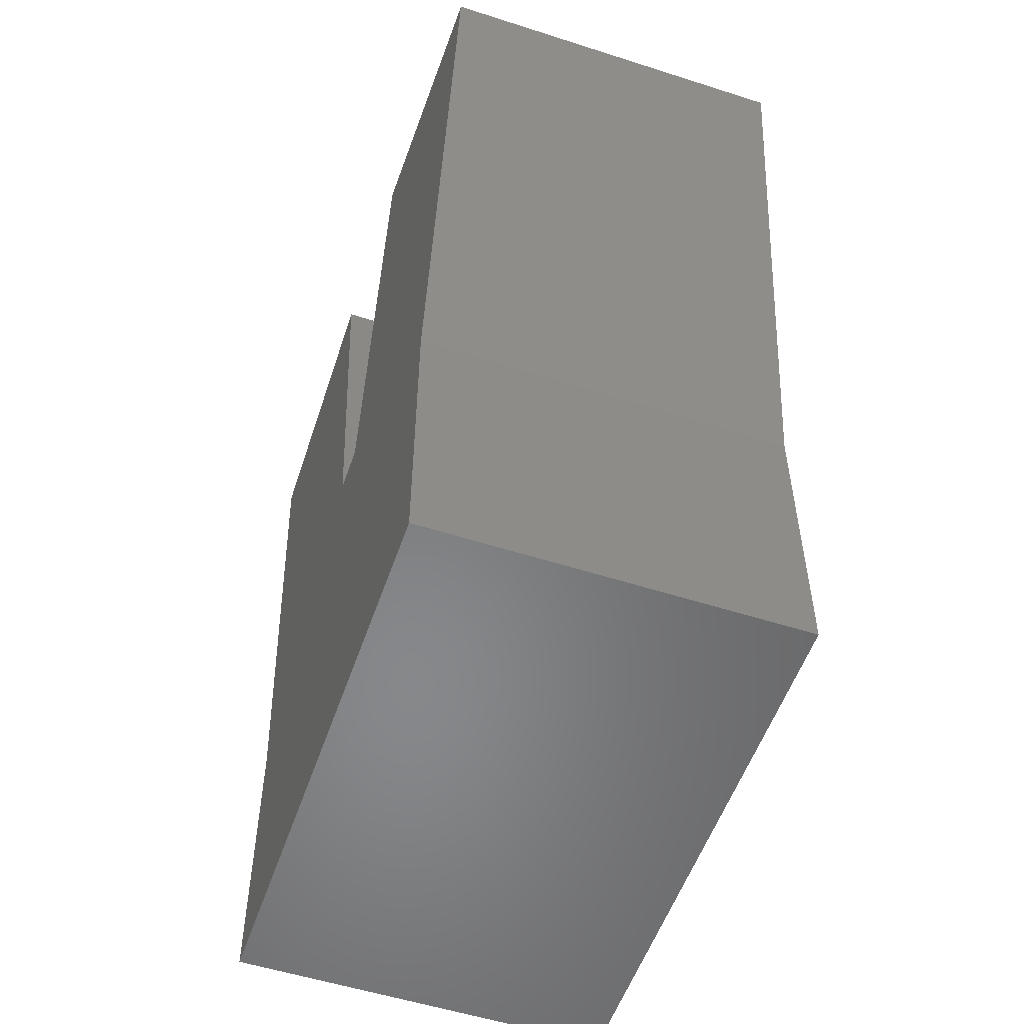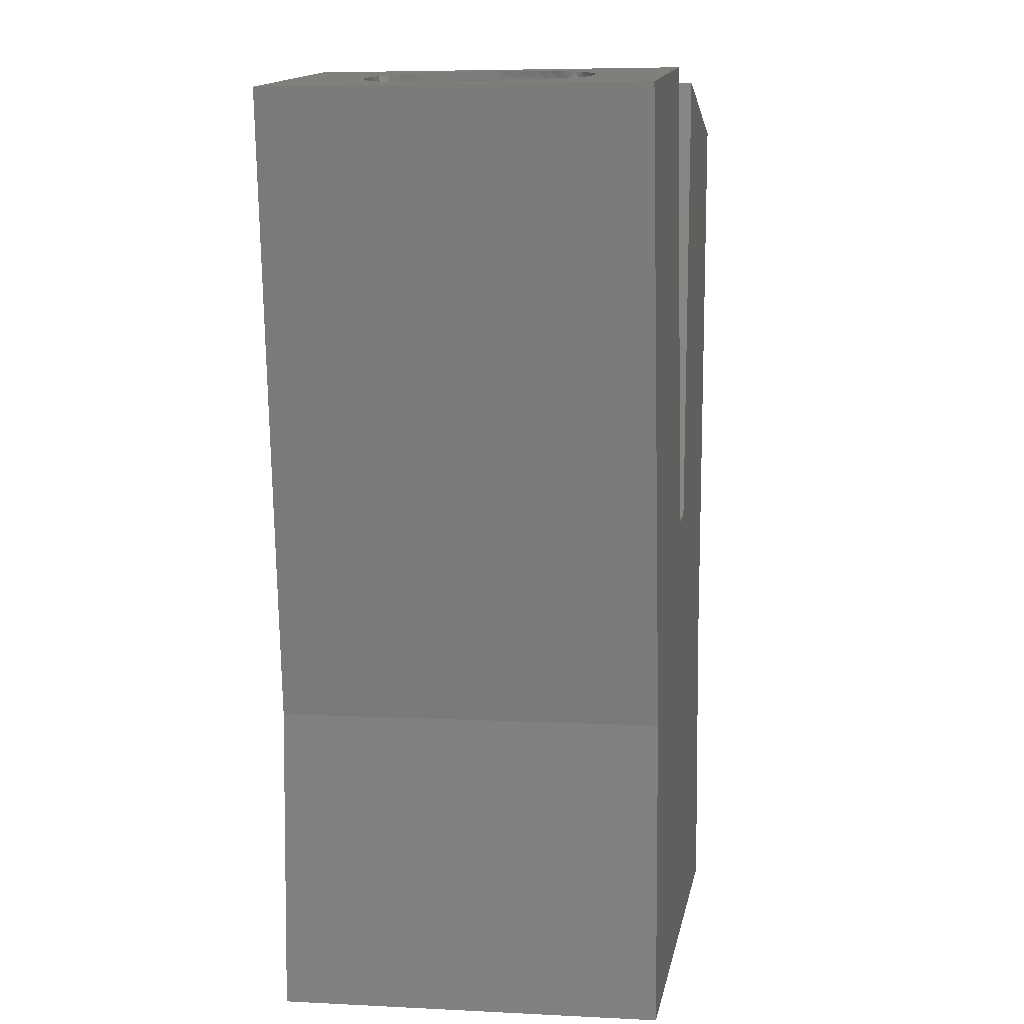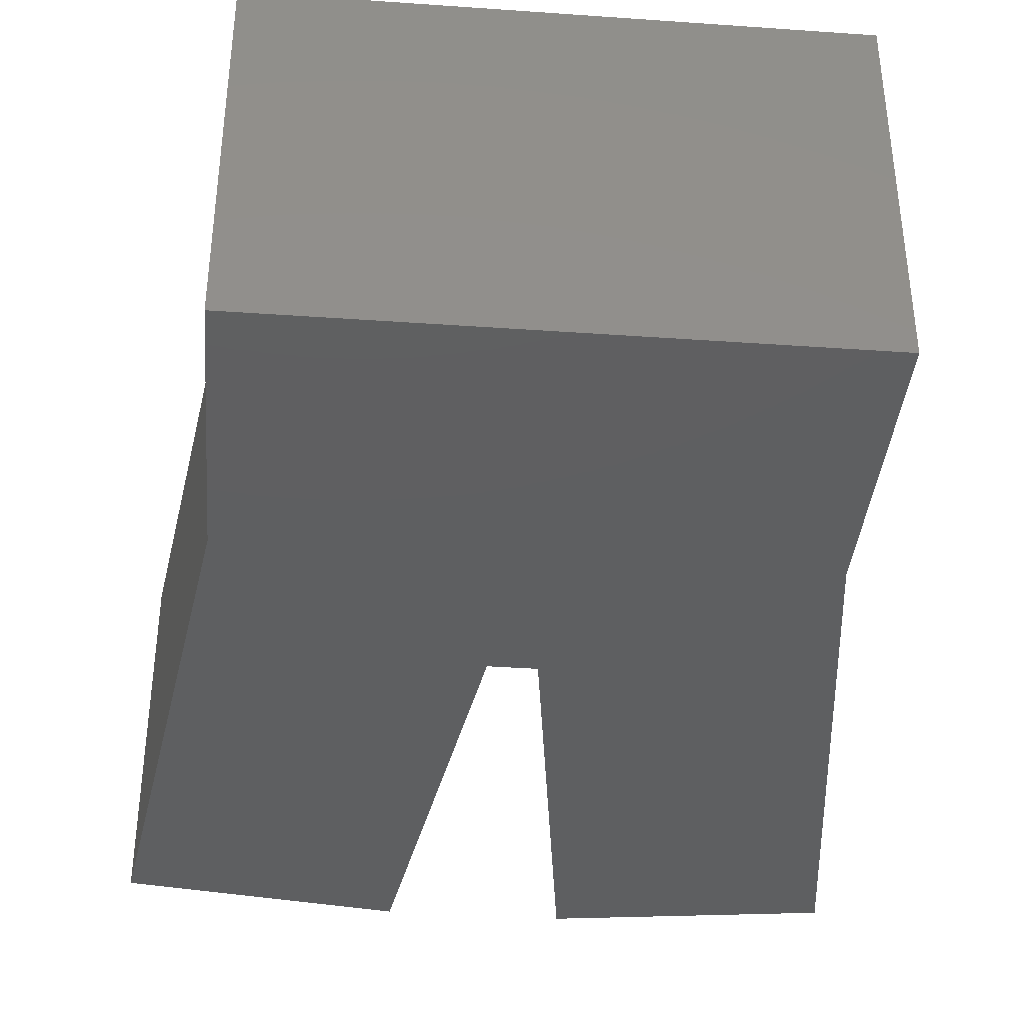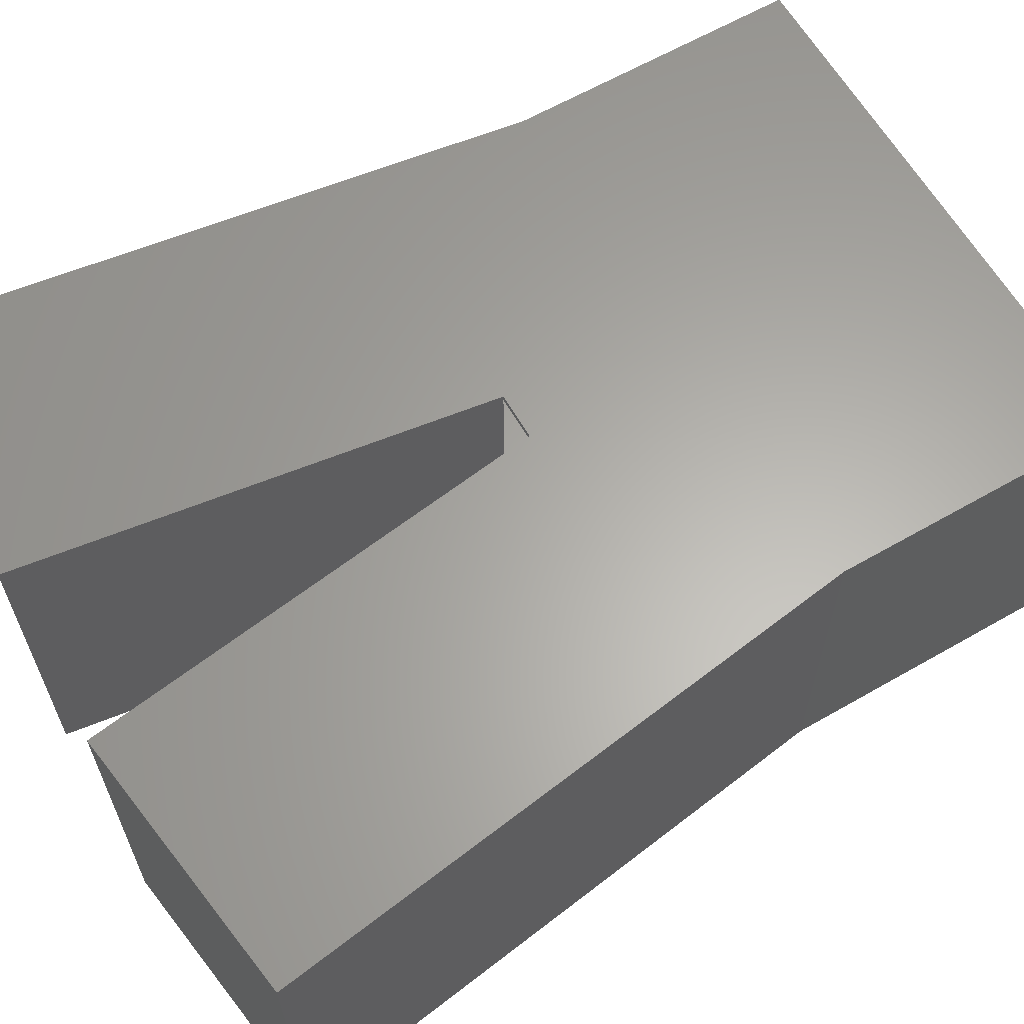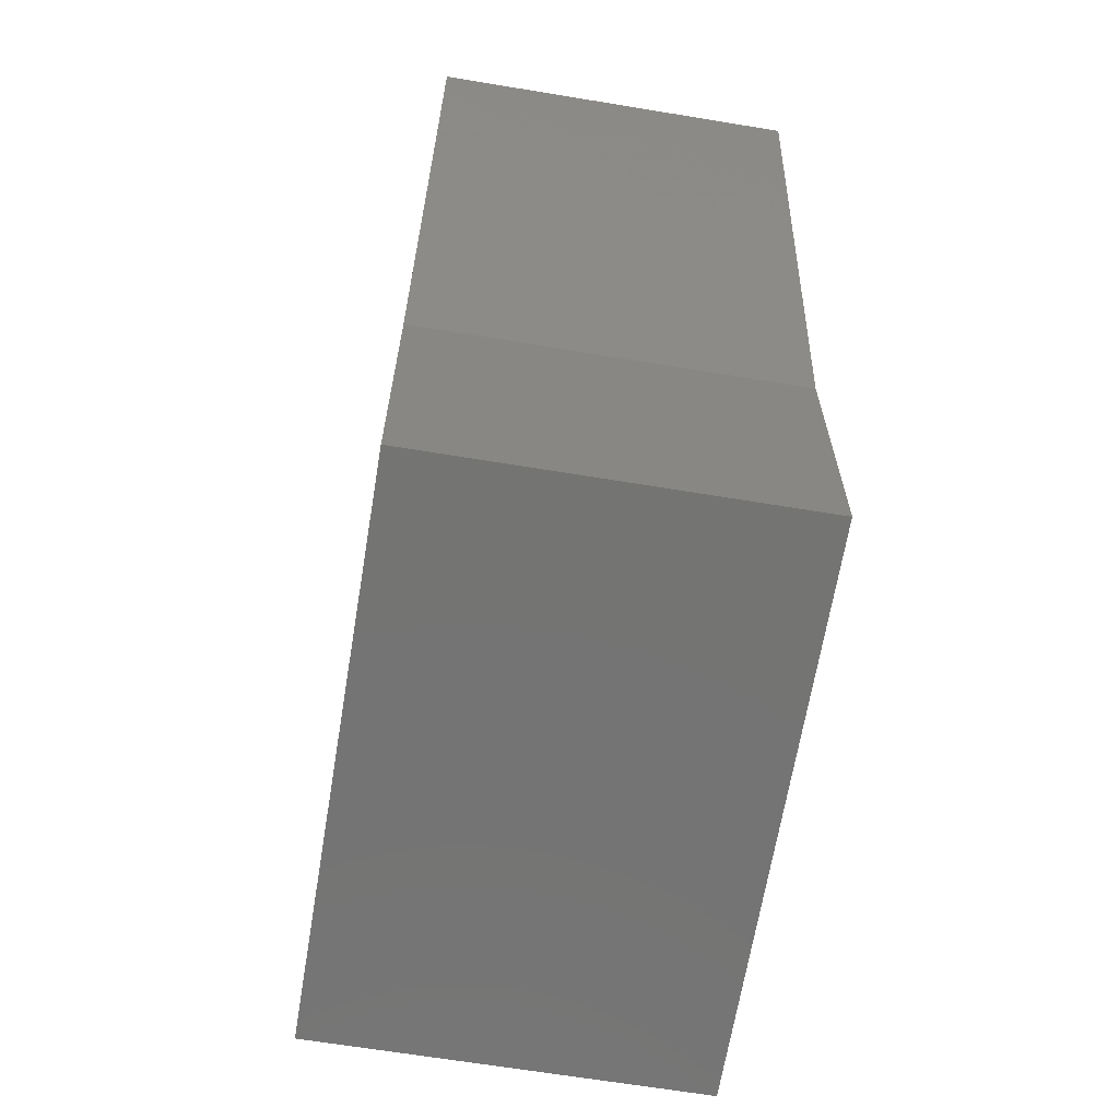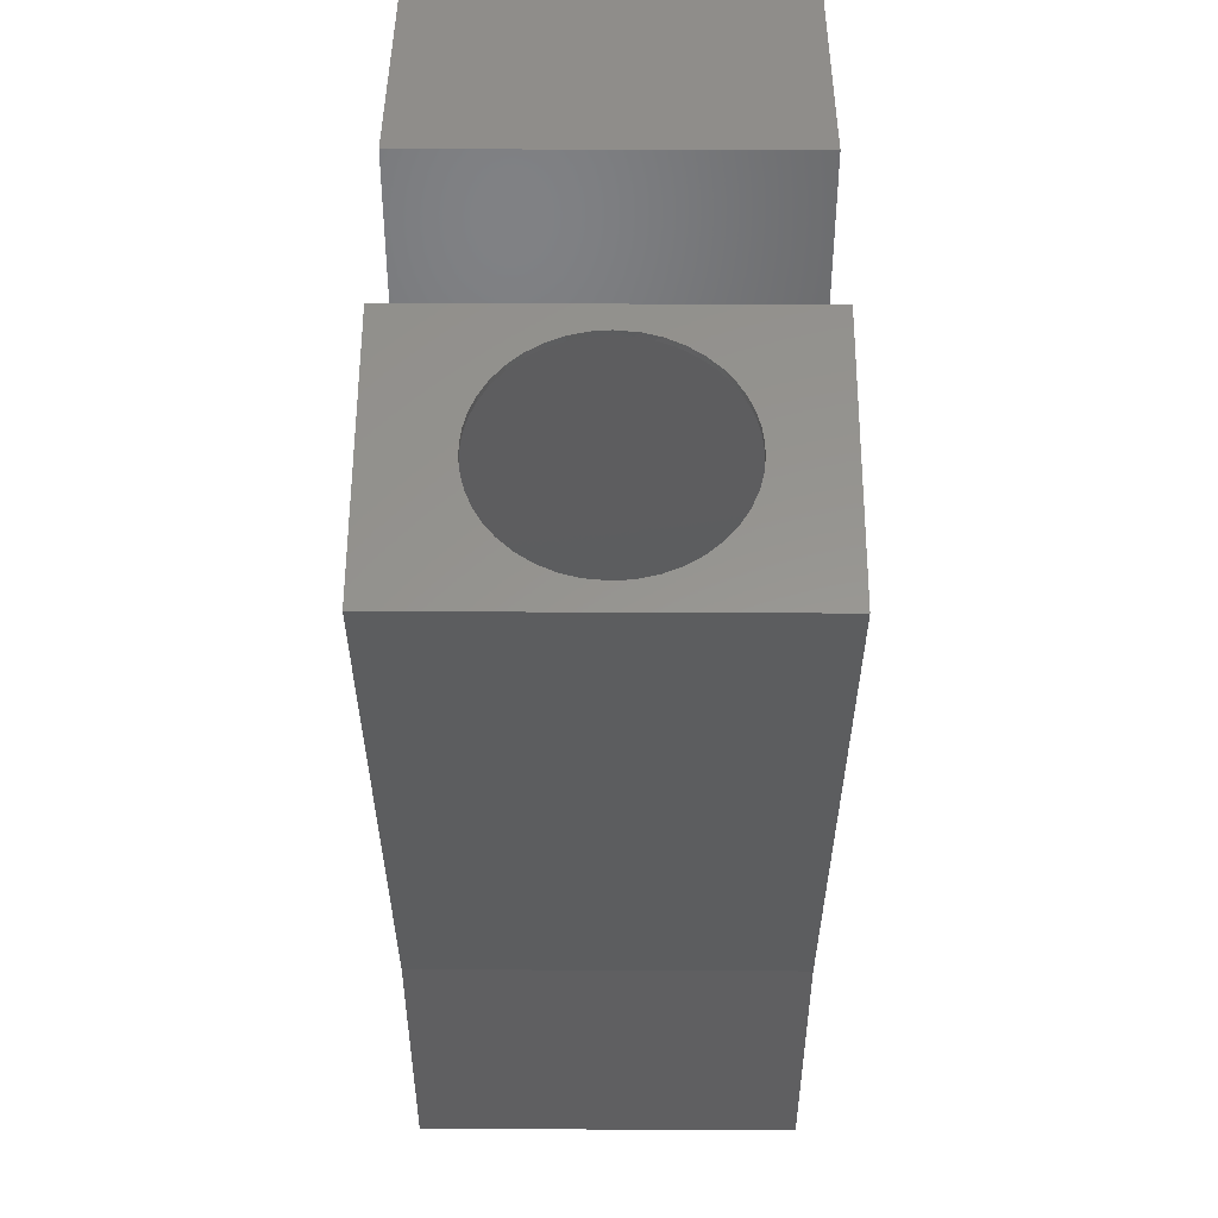
<metadata>
{"format":"stl","ext":"stl","renderer":"f3d","projection":"perspective","resolution":1024,"background":"white","views":[{"elev":-54.4,"azim":-108.8,"up":"+Y"},{"elev":6.1,"azim":98.8,"up":"+Y"},{"elev":-37.9,"azim":-5.1,"up":"+Z"},{"elev":62.9,"azim":-120.1,"up":"+Z"},{"elev":-66.0,"azim":80.6,"up":"+Y"},{"elev":50.0,"azim":90.3,"up":"+Y"}]}
</metadata>
<code>
# stl→obj: 130 verts, 260 faces
v 0.3889 0.6996 0.2109
v 0.3876 0.6997 0.2294
v 0.3901 0.7073 0.2109
v 0.3877 0.7076 0.2357
v 0.3838 0.7003 0.2475
v 0.3822 0.7084 0.2558
v 0.3764 0.7013 0.267
v 0.3735 0.7096 0.2748
v 0.3661 0.7027 0.285
v 0.362 0.7112 0.292
v 0.3538 0.7044 0.3003
v 0.3479 0.7131 0.3072
v 0.3395 0.7064 0.3135
v 0.3339 0.7151 0.3185
v 0.3257 0.7083 0.323
v 0.3184 0.7172 0.3276
v 0.3109 0.7103 0.3306
v 0.3032 0.7193 0.334
v 0.2964 0.7123 0.3359
v 0.2874 0.7215 0.3384
v 0.2813 0.7144 0.3394
v 0.2715 0.7236 0.3408
v 0.2661 0.7165 0.341
v 0.2554 0.7259 0.3411
v 0.2508 0.7186 0.3409
v 0.2386 0.7282 0.3392
v 0.2348 0.7208 0.3387
v 0.2222 0.7305 0.3352
v 0.2192 0.723 0.3346
v 0.2039 0.733 0.3277
v 0.2018 0.7254 0.3273
v 0.1857 0.7276 0.3175
v 0.1869 0.7353 0.3175
v 0.1698 0.7298 0.3042
v 0.171 0.7375 0.3042
v 0.1562 0.7317 0.2885
v 0.1573 0.7394 0.2885
v 0.1453 0.7332 0.2708
v 0.1464 0.7409 0.2708
v 0.1373 0.7343 0.2515
v 0.1384 0.742 0.2515
v 0.1325 0.7349 0.2315
v 0.1336 0.7427 0.2315
v 0.1308 0.7352 0.2109
v 0.132 0.7429 0.2109
v 0.1321 0.735 0.1925
v 0.1343 0.7426 0.1862
v 0.136 0.7345 0.1744
v 0.1399 0.7418 0.1661
v 0.1434 0.7334 0.1549
v 0.1485 0.7406 0.1471
v 0.1537 0.732 0.1369
v 0.1601 0.739 0.1298
v 0.166 0.7303 0.1216
v 0.1741 0.7371 0.1146
v 0.1803 0.7283 0.1084
v 0.1882 0.7351 0.1034
v 0.194 0.7264 0.09891
v 0.2037 0.733 0.09424
v 0.2089 0.7244 0.09129
v 0.2188 0.7309 0.08784
v 0.2234 0.7224 0.08599
v 0.2346 0.7287 0.08343
v 0.2385 0.7203 0.08248
v 0.2506 0.7265 0.08111
v 0.2537 0.7182 0.08083
v 0.2666 0.7243 0.0808
v 0.269 0.7161 0.081
v 0.2835 0.722 0.08266
v 0.285 0.7139 0.08316
v 0.2999 0.7197 0.08671
v 0.3006 0.7118 0.08732
v 0.3182 0.7172 0.09416
v 0.3179 0.7094 0.0946
v 0.3341 0.7071 0.1043
v 0.3352 0.7149 0.1043
v 0.35 0.7049 0.1177
v 0.3511 0.7127 0.1177
v 0.3636 0.7031 0.1334
v 0.3647 0.7108 0.1334
v 0.3745 0.7016 0.1511
v 0.3757 0.7093 0.1511
v 0.3825 0.7005 0.1704
v 0.3837 0.7082 0.1704
v 0.3873 0.6998 0.1904
v 0.3885 0.7075 0.1904
v 0.1031 0.7469 0.4297
v 0.4203 0.7031 0.4297
v 0.1031 0.7469 0
v 0.4203 0.7031 0
v 0.1098 0.7381 0.007812
v 0.4115 0.6965 0.007812
v 0.4115 0.6965 0.4219
v 0.1098 0.7381 0.4219
v -0.02813 0.2 0.007812
v -0.02813 0.2 0.4219
v -0.03601 0.2 0.007812
v -0.03601 0.2 0.4219
v 0.03445 0.2 0.007812
v 0.03445 0.2 0.4219
v 0.02656 0.2 0.007812
v 0.02656 0.2 0.4219
v 0.02656 0.2 0.4297
v -0.02813 0.2 0.4297
v 0.02656 0.2 0
v -0.02813 0.2 0
v -0.1047 0.7469 0
v -0.1047 0.7469 0.4297
v 0.3141 0.003672 0.007812
v -0.3156 0.003672 0.007812
v -0.3156 -0.3281 0.007812
v 0.3141 -0.3281 0.007812
v -0.413 0.6965 0.007812
v -0.1113 0.7381 0.007812
v 0.3141 0.003672 0.4219
v 0.3141 -0.3281 0.4219
v -0.3156 -0.3281 0.4219
v -0.3156 0.003672 0.4219
v -0.413 0.6965 0.4219
v -0.1113 0.7381 0.4219
v 0.3219 0.003125 0.4297
v -0.3234 0.003125 0.4297
v -0.4219 0.7031 0.4297
v -0.3234 -0.3359 0.4297
v 0.3219 -0.3359 0.4297
v 0.3219 0.003125 0
v -0.3234 0.003125 0
v -0.4219 0.7031 0
v -0.3234 -0.3359 0
v 0.3219 -0.3359 0
f 1 2 3
f 2 4 3
f 4 2 5
f 5 6 4
f 6 5 7
f 7 8 6
f 8 7 9
f 9 10 8
f 10 9 11
f 11 12 10
f 13 12 11
f 14 12 13
f 15 14 13
f 16 14 15
f 17 16 15
f 18 16 17
f 19 18 17
f 20 18 19
f 21 20 19
f 22 20 21
f 23 22 21
f 24 22 23
f 25 24 23
f 26 24 25
f 27 26 25
f 28 26 27
f 29 28 27
f 30 28 29
f 29 31 30
f 30 31 32
f 30 32 33
f 33 32 34
f 33 34 35
f 35 34 36
f 35 36 37
f 37 36 38
f 37 38 39
f 39 38 40
f 39 40 41
f 41 40 42
f 41 42 43
f 43 42 44
f 43 44 45
f 44 46 45
f 46 47 45
f 47 46 48
f 48 49 47
f 49 48 50
f 50 51 49
f 51 50 52
f 52 53 51
f 53 52 54
f 54 55 53
f 56 55 54
f 57 55 56
f 58 57 56
f 59 57 58
f 60 59 58
f 61 59 60
f 62 61 60
f 63 61 62
f 64 63 62
f 65 63 64
f 66 65 64
f 67 65 66
f 68 67 66
f 69 67 68
f 70 69 68
f 71 69 70
f 72 71 70
f 73 71 72
f 72 74 73
f 73 74 75
f 73 75 76
f 76 75 77
f 76 77 78
f 78 77 79
f 78 79 80
f 80 79 81
f 80 81 82
f 82 81 83
f 82 83 84
f 84 83 85
f 84 85 86
f 86 85 1
f 86 1 3
f 87 88 22
f 87 22 24
f 87 24 26
f 87 26 28
f 87 28 30
f 87 30 33
f 87 33 35
f 87 35 37
f 87 37 39
f 87 39 41
f 87 41 43
f 87 43 45
f 87 45 89
f 89 45 47
f 89 47 49
f 89 49 51
f 89 51 53
f 89 53 55
f 89 55 57
f 89 57 59
f 89 59 61
f 89 61 63
f 89 63 65
f 89 65 67
f 89 67 90
f 88 90 86
f 88 86 3
f 88 3 4
f 88 4 6
f 88 6 8
f 88 8 10
f 88 10 12
f 88 12 14
f 88 14 16
f 88 16 18
f 88 18 20
f 88 20 22
f 90 67 69
f 90 69 71
f 90 71 73
f 90 73 76
f 90 76 78
f 90 78 80
f 90 80 82
f 90 82 84
f 90 84 86
f 91 92 68
f 91 68 66
f 91 66 64
f 91 64 62
f 91 62 60
f 91 60 58
f 91 58 56
f 91 56 54
f 91 54 52
f 91 52 50
f 91 50 48
f 91 48 46
f 91 46 44
f 93 21 19
f 93 19 17
f 93 17 15
f 93 15 13
f 93 13 11
f 93 11 9
f 93 9 7
f 93 7 5
f 93 5 2
f 93 2 1
f 93 1 92
f 94 91 44
f 94 44 42
f 94 42 40
f 94 40 38
f 94 38 36
f 94 36 34
f 94 34 32
f 94 32 31
f 94 31 29
f 94 29 27
f 94 27 25
f 94 25 23
f 94 23 21
f 94 21 93
f 92 1 85
f 92 85 83
f 92 83 81
f 92 81 79
f 92 79 77
f 92 77 75
f 92 75 74
f 92 74 72
f 92 72 70
f 92 70 68
f 95 96 97
f 97 96 98
f 99 100 101
f 101 100 102
f 102 96 103
f 103 96 104
f 105 106 101
f 101 106 95
f 107 108 104
f 107 104 96
f 107 96 95
f 107 95 106
f 87 89 105
f 87 105 101
f 87 101 102
f 87 102 103
f 109 92 91
f 109 91 99
f 109 99 101
f 109 101 95
f 109 95 97
f 109 97 110
f 109 110 111
f 109 111 112
f 113 110 114
f 114 110 97
f 115 116 117
f 115 117 118
f 115 118 98
f 115 98 96
f 115 96 102
f 115 102 100
f 115 100 94
f 115 94 93
f 119 120 118
f 118 120 98
f 119 118 113
f 113 118 110
f 110 118 111
f 111 118 117
f 117 116 111
f 111 116 112
f 112 116 109
f 109 116 115
f 115 93 109
f 109 93 92
f 94 100 91
f 91 100 99
f 98 120 97
f 97 120 114
f 114 120 113
f 113 120 119
f 88 87 121
f 121 87 103
f 121 103 122
f 122 103 104
f 122 104 123
f 123 104 108
f 124 125 122
f 122 125 121
f 126 89 90
f 89 126 105
f 105 126 127
f 105 127 106
f 106 127 128
f 106 128 107
f 129 127 130
f 130 127 126
f 107 128 108
f 108 128 123
f 121 126 88
f 88 126 90
f 130 126 125
f 125 126 121
f 124 129 125
f 125 129 130
f 127 129 122
f 122 129 124
f 123 128 122
f 122 128 127

</code>
